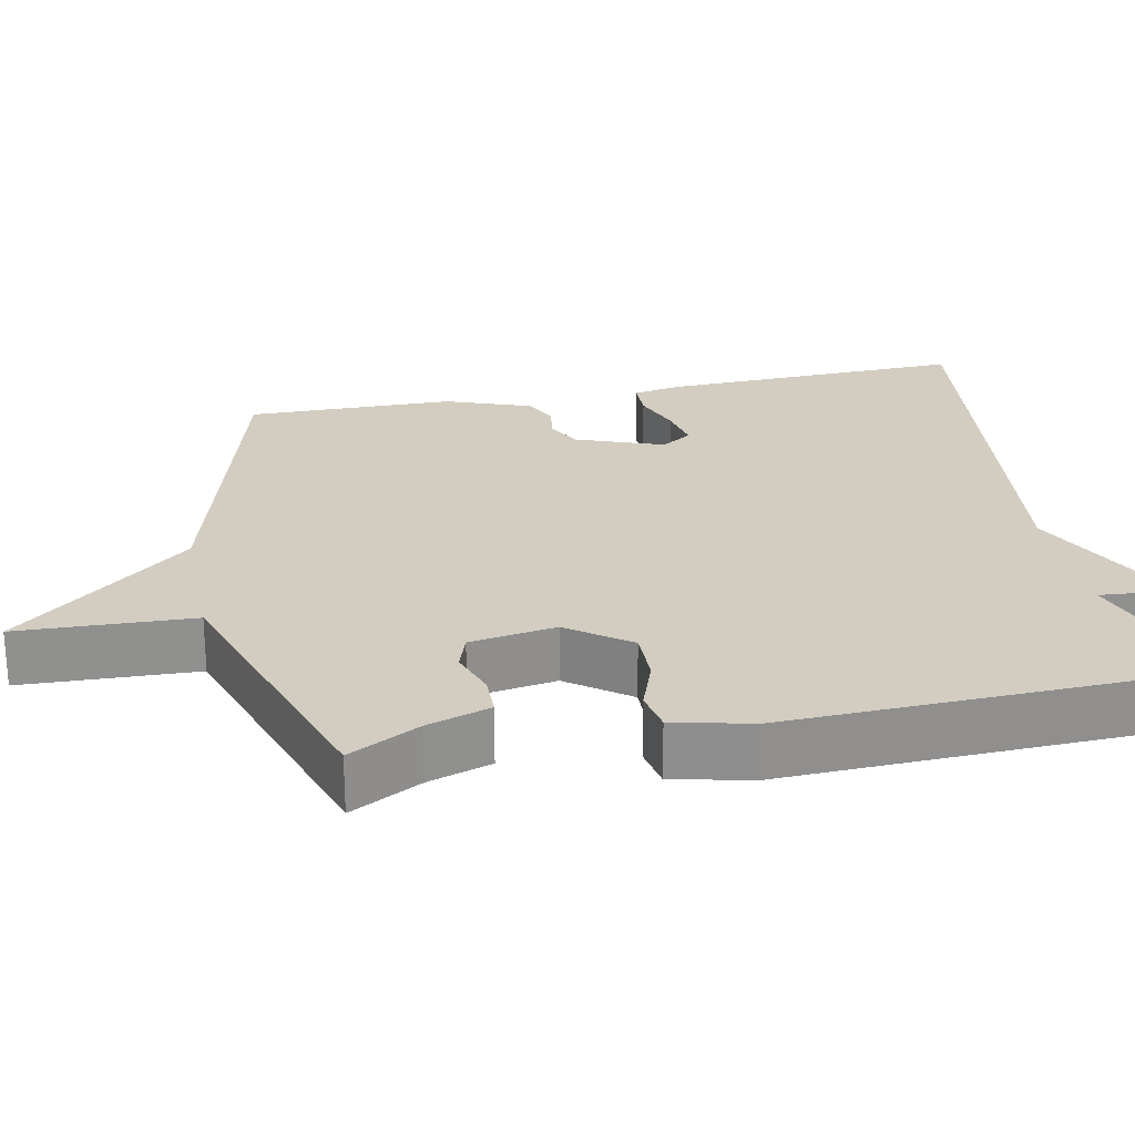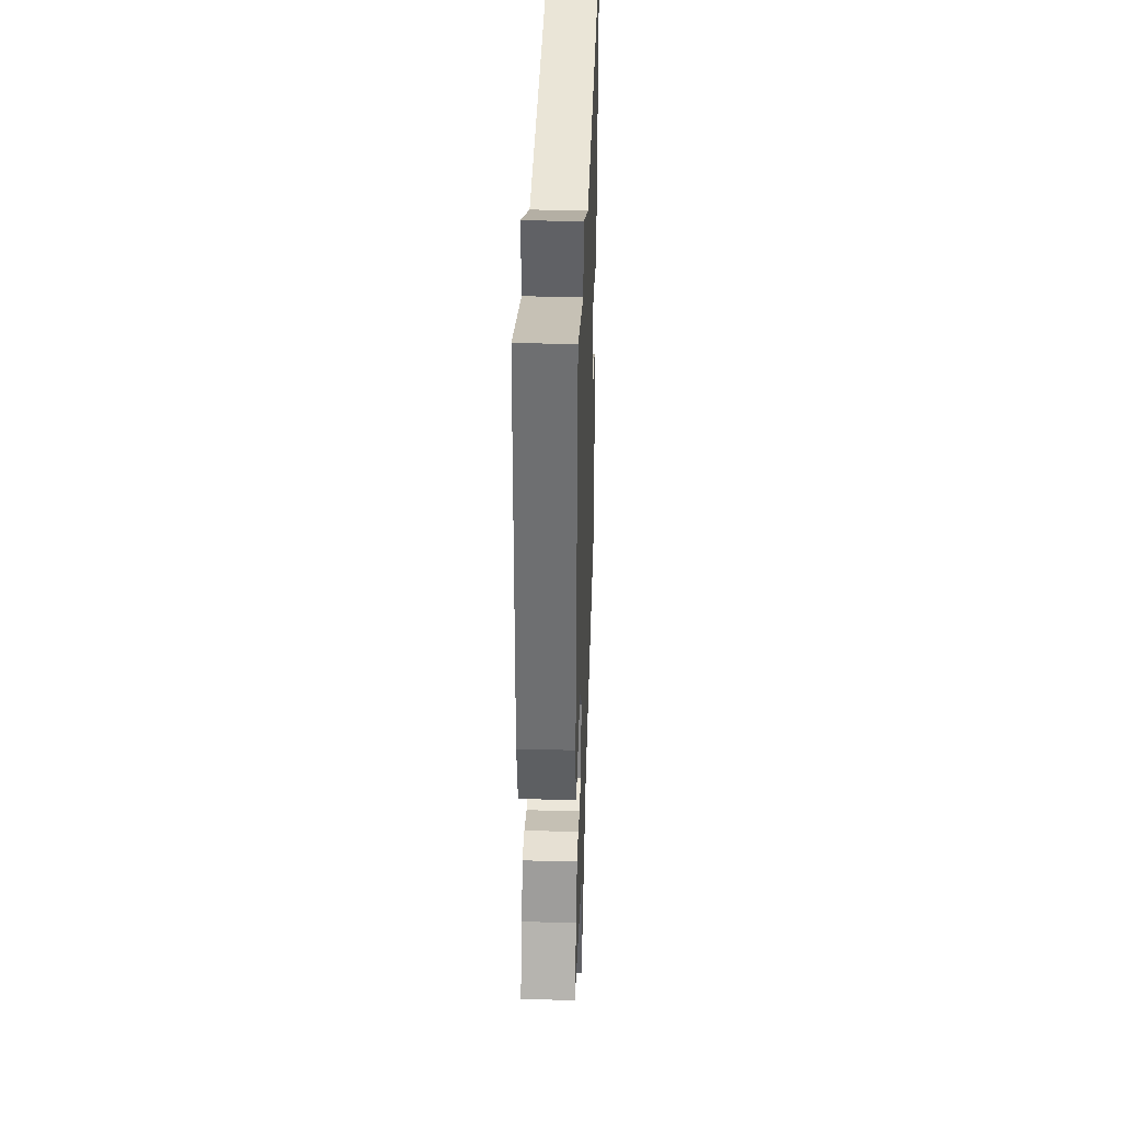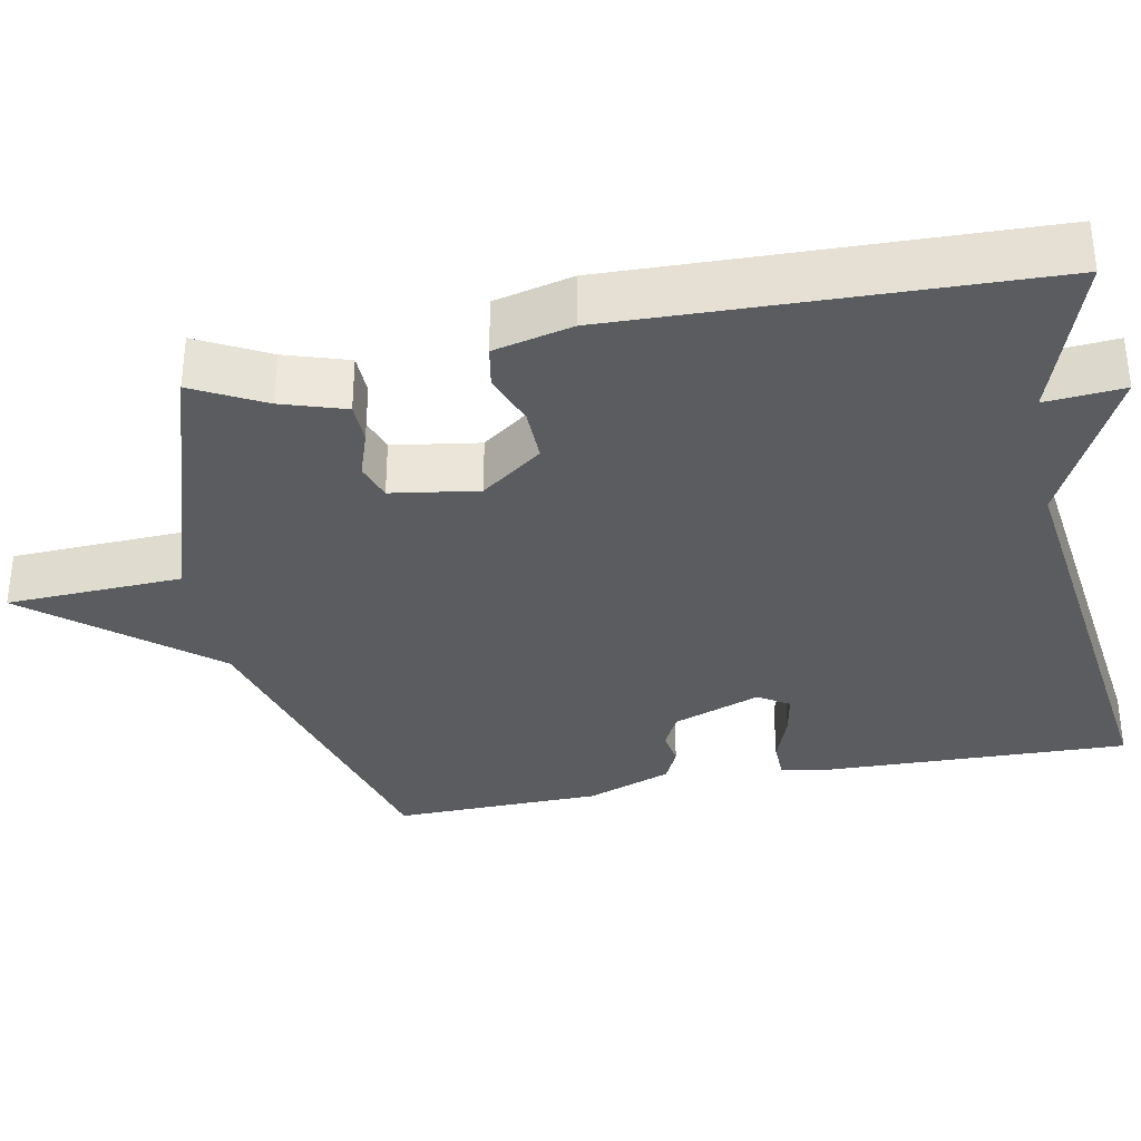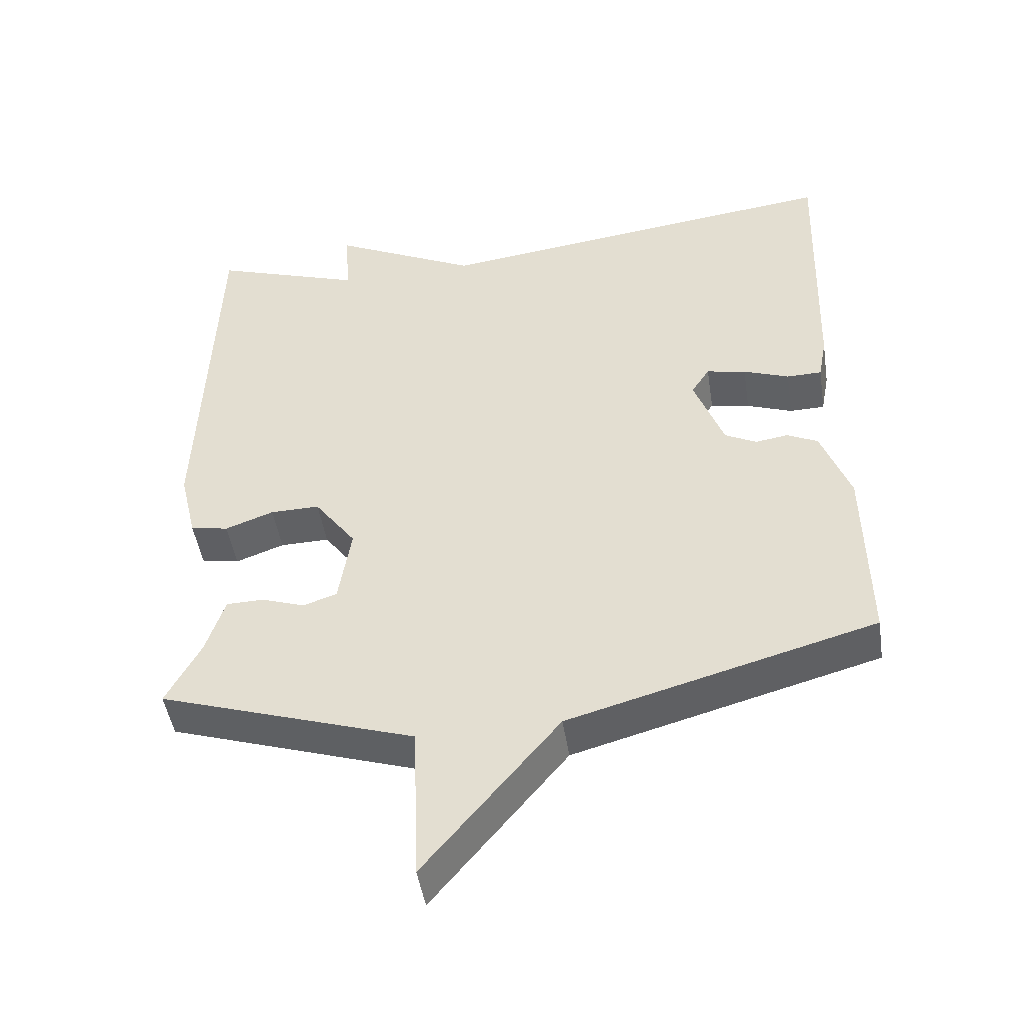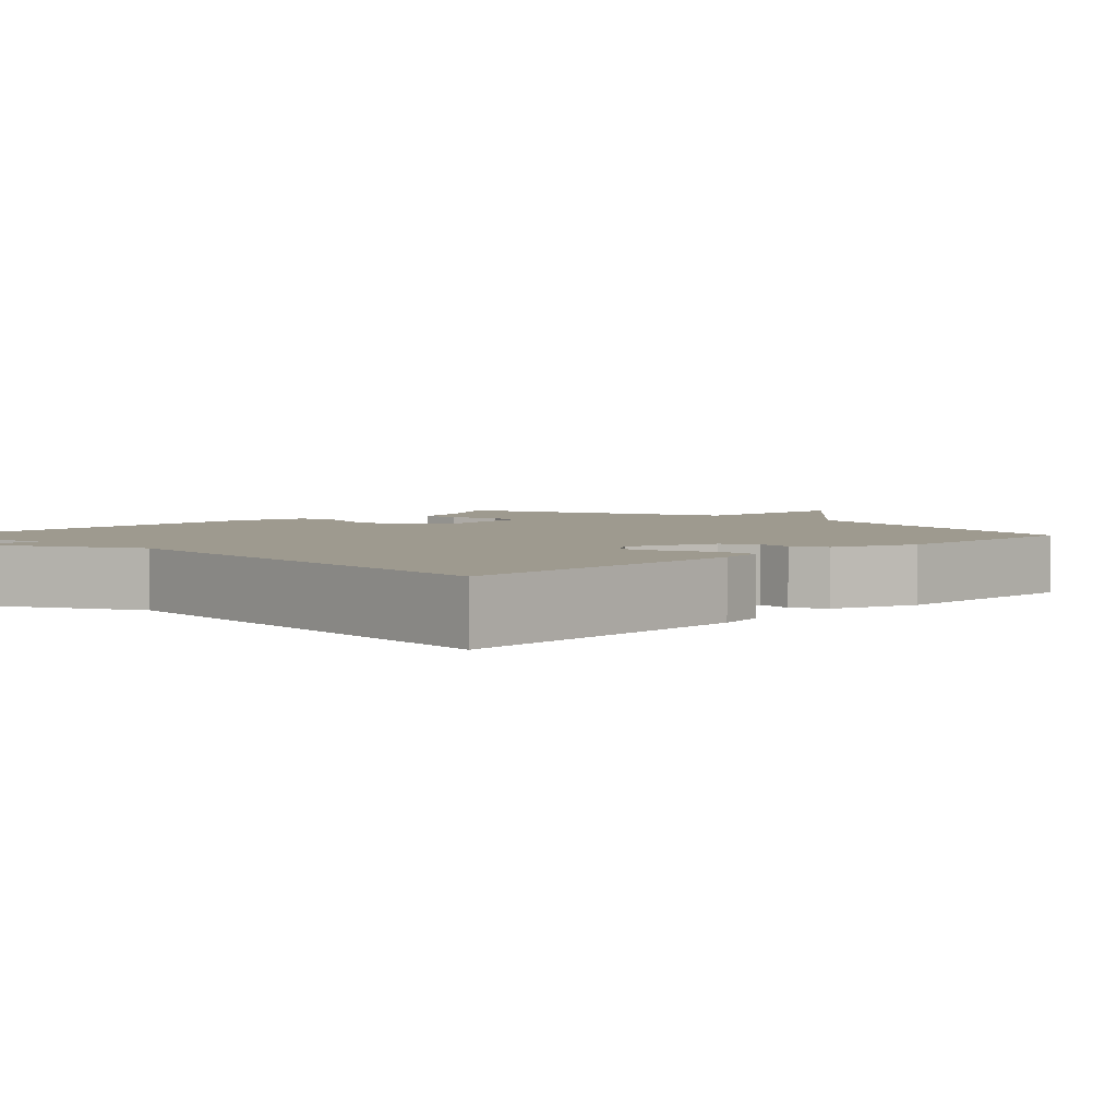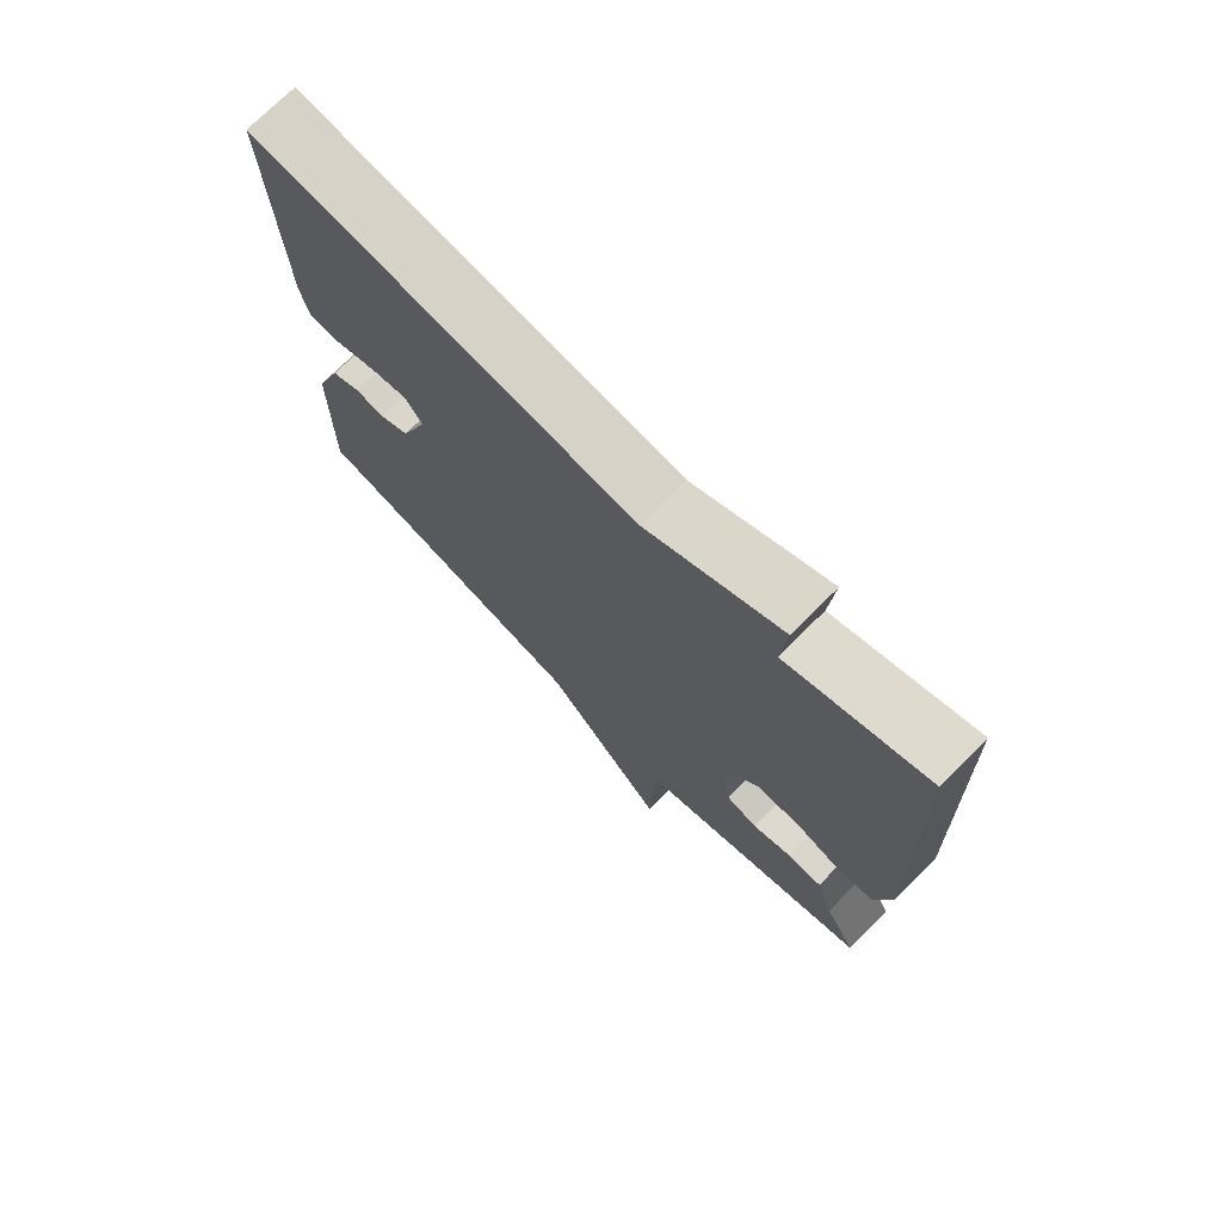
<metadata>
{"format":"obj","ext":"obj","renderer":"f3d","projection":"perspective","resolution":1024,"background":"white","views":[{"elev":24.8,"azim":-101.5,"up":"+Y"},{"elev":37.3,"azim":-88.0,"up":"+Z"},{"elev":-34.0,"azim":-78.7,"up":"+Y"},{"elev":-47.1,"azim":8.8,"up":"+Z"},{"elev":3.6,"azim":43.6,"up":"+Y"},{"elev":73.7,"azim":-134.9,"up":"+Z"}]}
</metadata>
<code>
v 0.5 0.07 0.5
v 0.487 0.07 0.102
v 0.475 0.07 0.039
v 0.425 0.07 0.038
v 0.36 0.07 0.062
v 0.304 0.07 0.073
v 0.278 0.07 0.033
v 0.32 0.07 -0.081
v 0.365 0.07 -0.104
v 0.411 0.07 -0.097
v 0.455 0.07 -0.118
v 0.496 0.07 -0.229
v 0.5 0.07 -0.5
v 0.064 0.07 -0.619
v -0.127 0.07 -0.848
v -0.136 0.07 -0.619
v -0.5 0.07 -0.5
v -0.451 0.07 -0.408
v -0.424 0.07 -0.325
v -0.37 0.07 -0.324
v -0.309 0.07 -0.345
v -0.261 0.07 -0.329
v -0.243 0.07 -0.216
v -0.302 0.07 -0.136
v -0.372 0.07 -0.137
v -0.441 0.07 -0.162
v -0.495 0.07 -0.152
v -0.519 0.07 -0.05
v -0.5 0.07 0.5
v -0.286 0.07 0.428
v -0.294 0.07 0.53
v -0.086 0.07 0.428
v 0.5 0 0.5
v 0.487 0 0.102
v 0.475 0 0.039
v 0.425 0 0.038
v 0.36 0 0.062
v 0.304 0 0.073
v 0.278 0 0.033
v 0.32 0 -0.081
v 0.365 0 -0.104
v 0.411 0 -0.097
v 0.455 0 -0.118
v 0.496 0 -0.229
v 0.5 0 -0.5
v 0.064 0 -0.619
v -0.127 0 -0.848
v -0.136 0 -0.619
v -0.5 0 -0.5
v -0.451 0 -0.408
v -0.424 0 -0.325
v -0.37 0 -0.324
v -0.309 0 -0.345
v -0.261 0 -0.329
v -0.243 0 -0.216
v -0.302 0 -0.136
v -0.372 0 -0.137
v -0.441 0 -0.162
v -0.495 0 -0.152
v -0.519 0 -0.05
v -0.5 0 0.5
v -0.286 0 0.428
v -0.294 0 0.53
v -0.086 0 0.428
f 30 31 32
f 28 29 30
f 27 28 30
f 26 27 30
f 25 26 30
f 24 25 30 32
f 23 24 32 1
f 18 19 20 21
f 18 21 22
f 17 18 22
f 16 17 22
f 14 15 16
f 16 22 23
f 14 16 23
f 13 14 23
f 12 13 23
f 11 12 23
f 10 11 23
f 9 10 23
f 3 4 5
f 2 3 5
f 1 2 5
f 1 5 6
f 23 1 6 7
f 8 9 23
f 7 8 23
f 64 63 62
f 62 61 60
f 62 60 59
f 62 59 58
f 62 58 57
f 64 62 57 56
f 33 64 56 55
f 53 52 51 50
f 54 53 50
f 54 50 49
f 54 49 48
f 48 47 46
f 55 54 48
f 55 48 46
f 55 46 45
f 55 45 44
f 55 44 43
f 55 43 42
f 55 42 41
f 37 36 35
f 37 35 34
f 37 34 33
f 38 37 33
f 39 38 33 55
f 55 41 40
f 55 40 39
f 1 33 34 2
f 2 34 35 3
f 3 35 36 4
f 4 36 37 5
f 5 37 38 6
f 6 38 39 7
f 7 39 40 8
f 8 40 41 9
f 9 41 42 10
f 10 42 43 11
f 11 43 44 12
f 12 44 45 13
f 13 45 46 14
f 14 46 47 15
f 15 47 48 16
f 16 48 49 17
f 17 49 50 18
f 18 50 51 19
f 19 51 52 20
f 20 52 53 21
f 21 53 54 22
f 22 54 55 23
f 23 55 56 24
f 24 56 57 25
f 25 57 58 26
f 26 58 59 27
f 27 59 60 28
f 28 60 61 29
f 29 61 62 30
f 30 62 63 31
f 31 63 64 32
f 32 64 33 1

</code>
